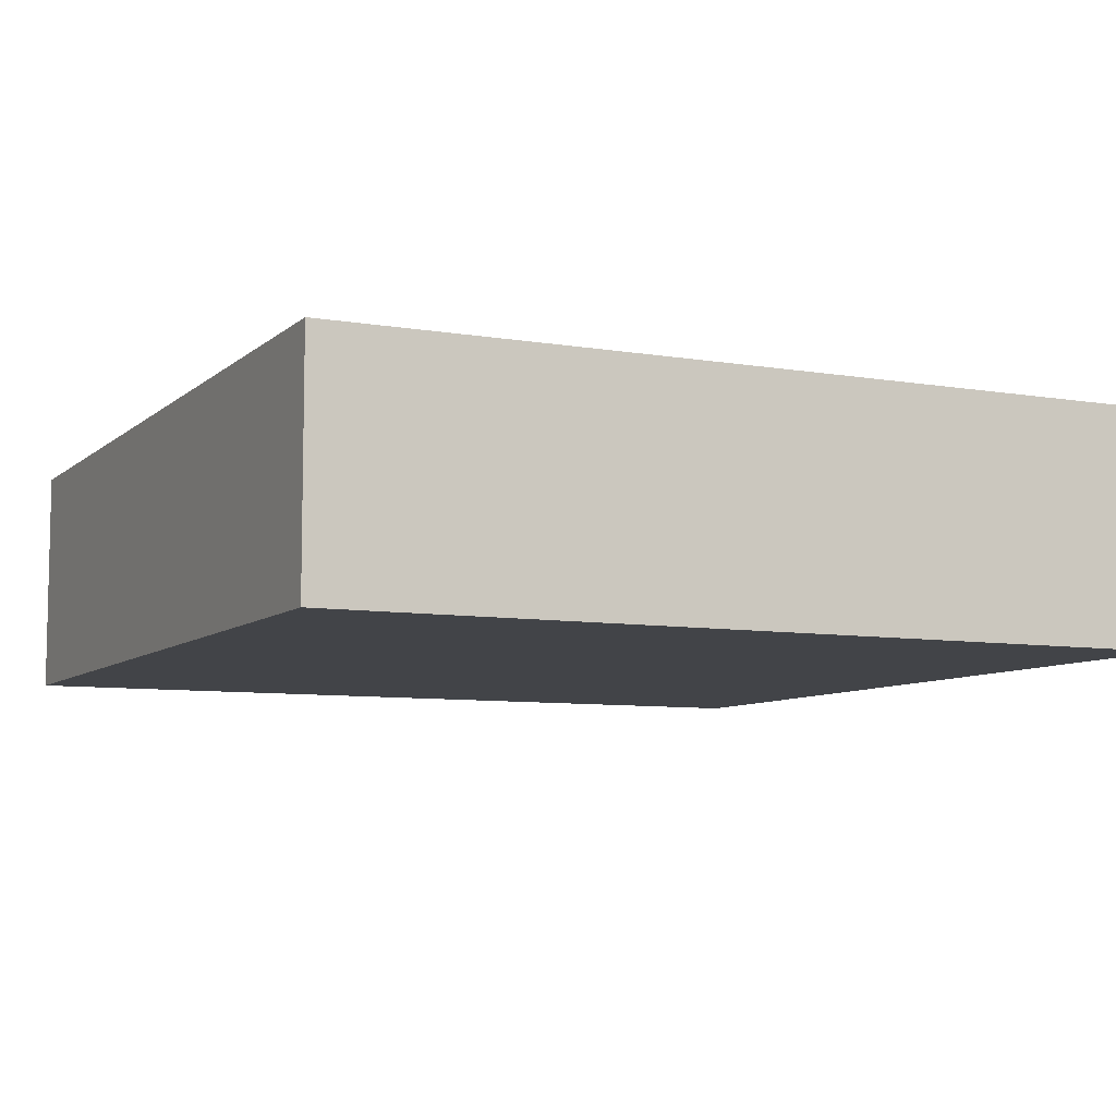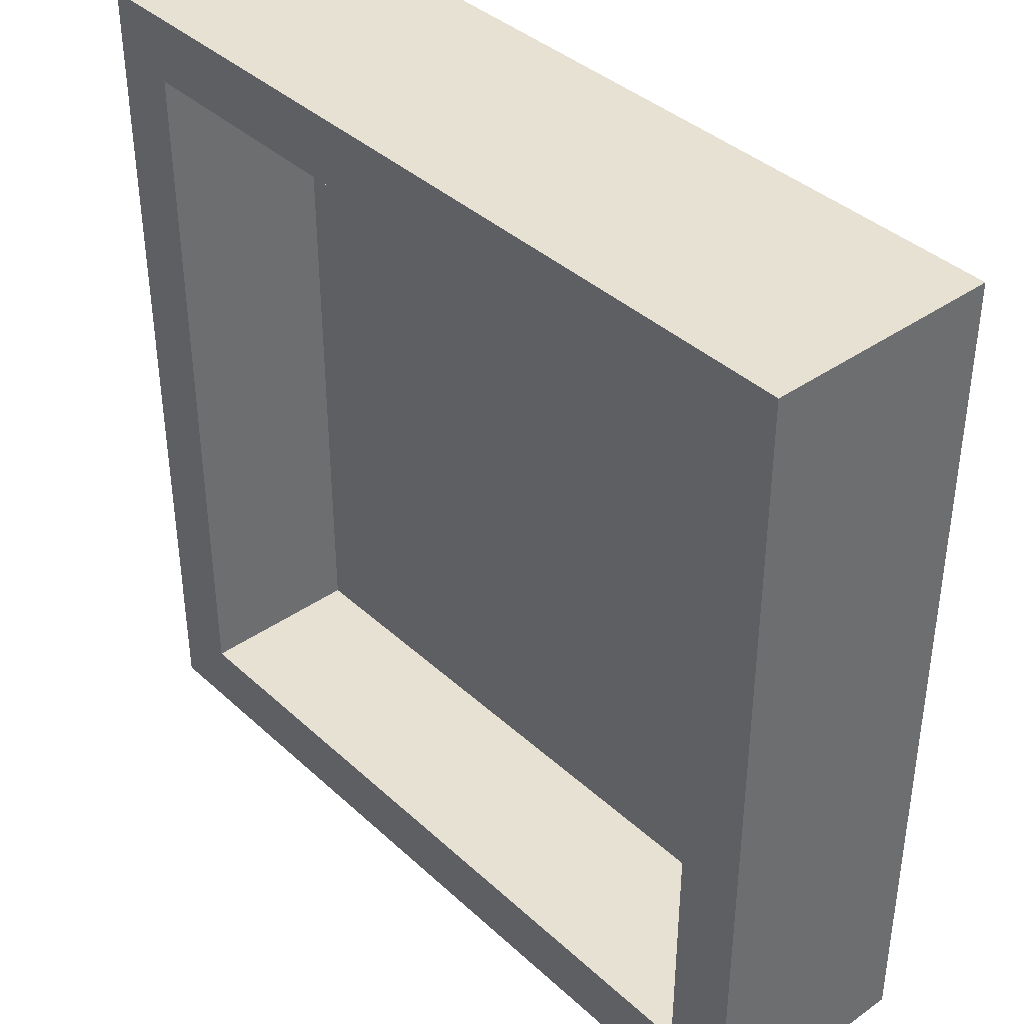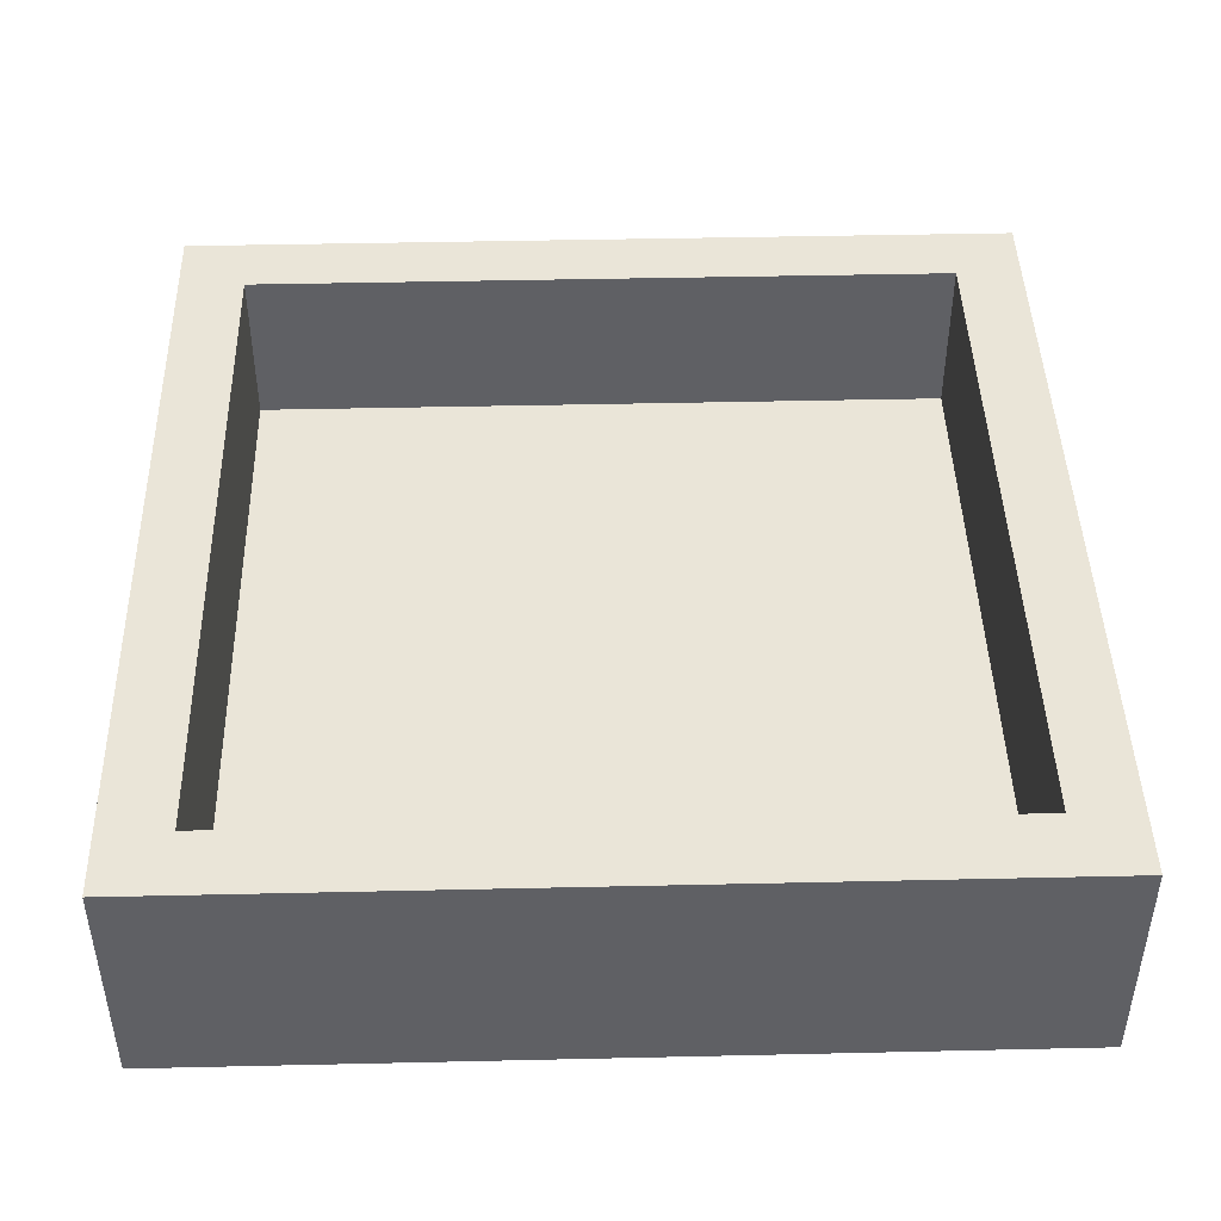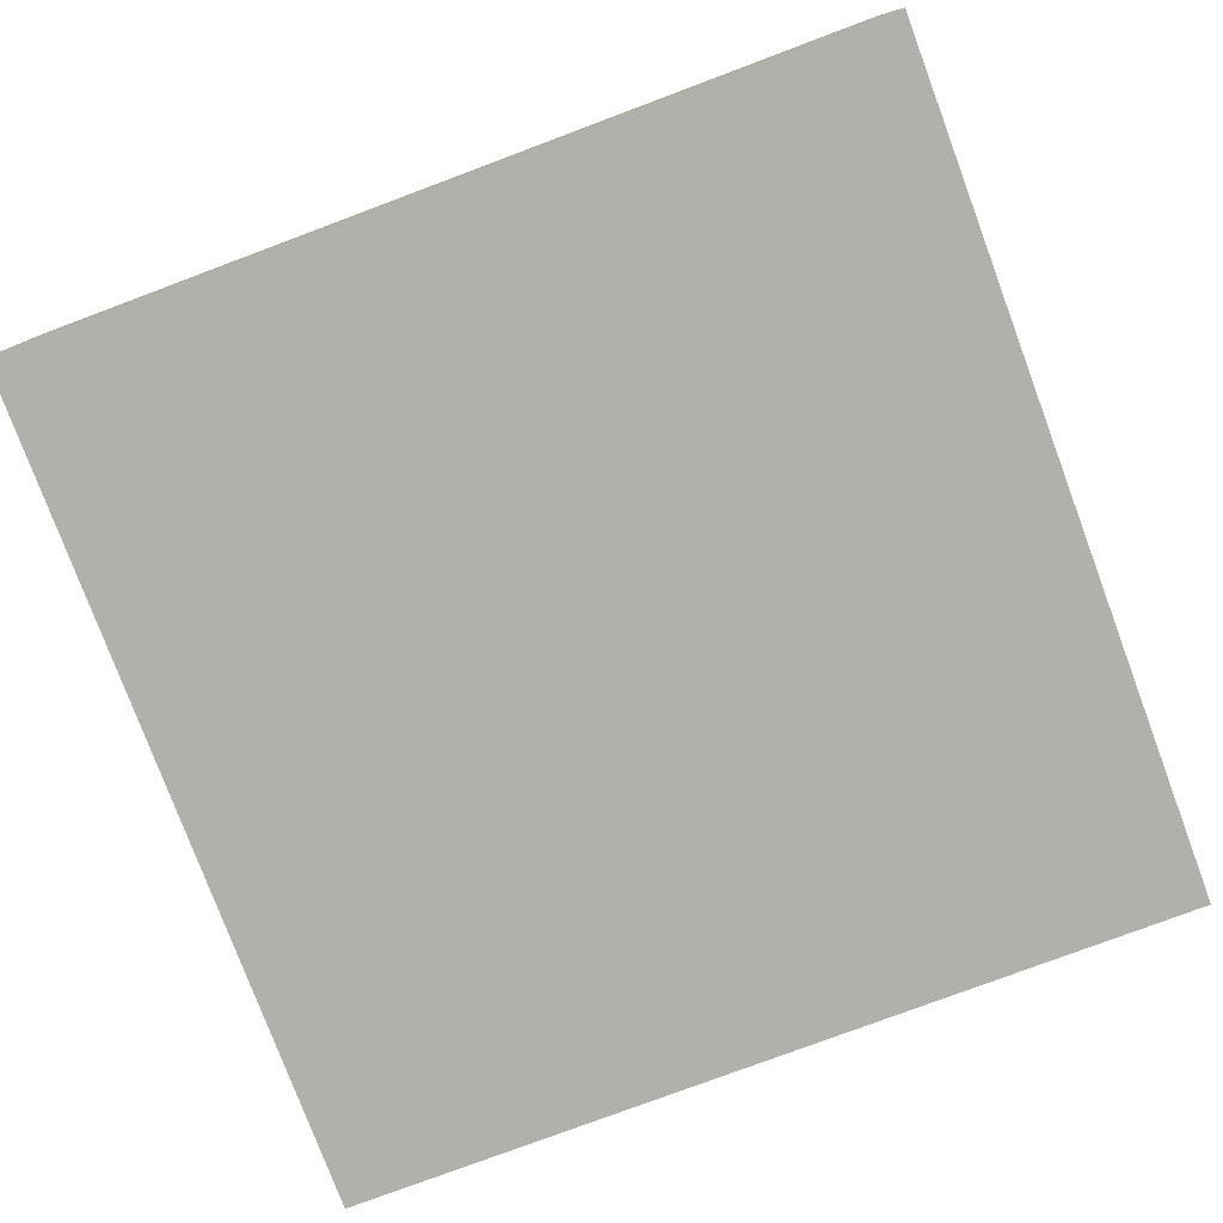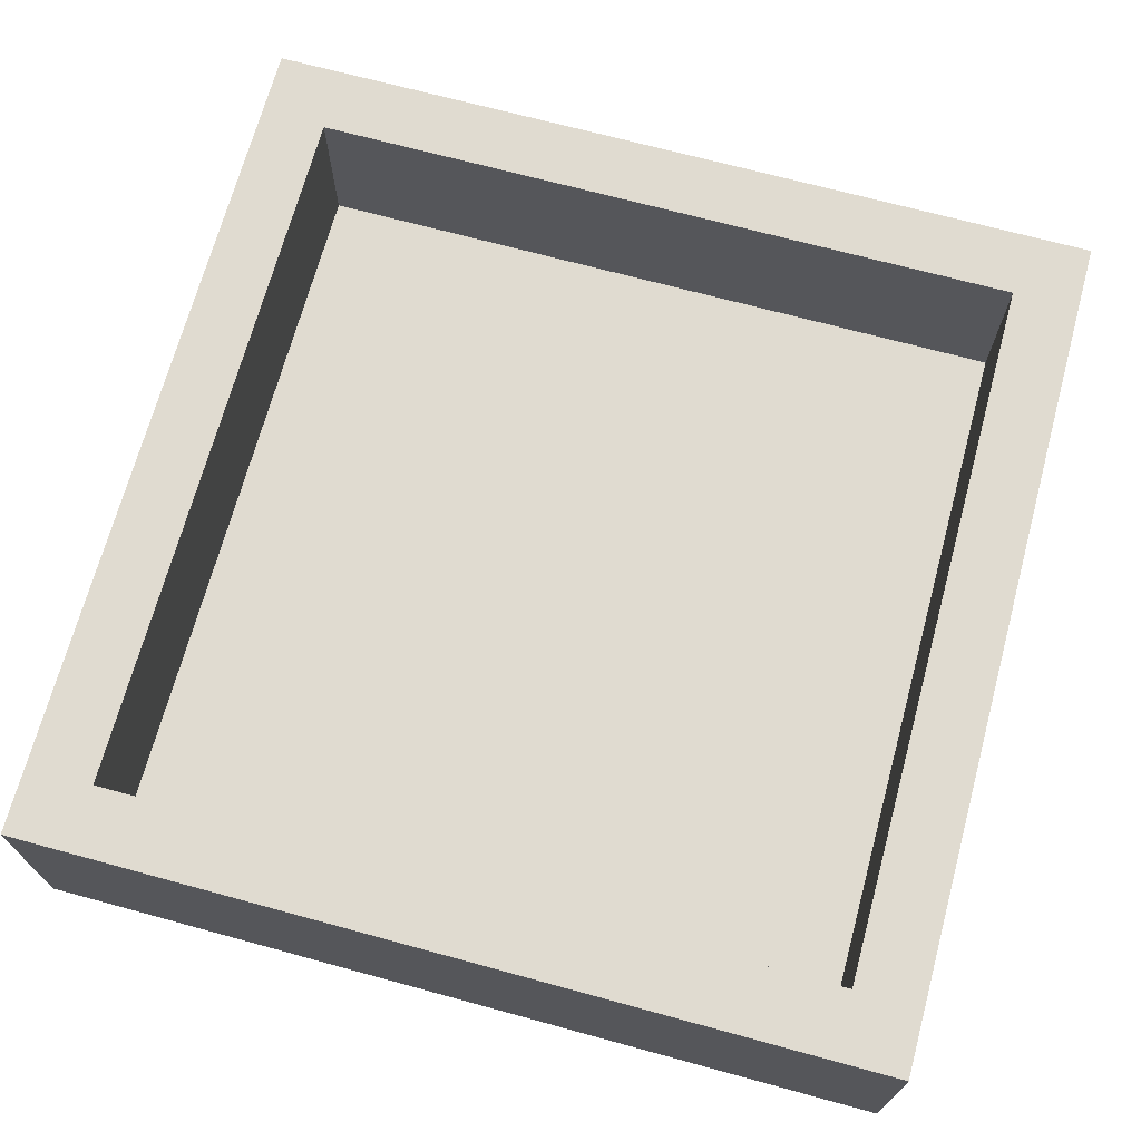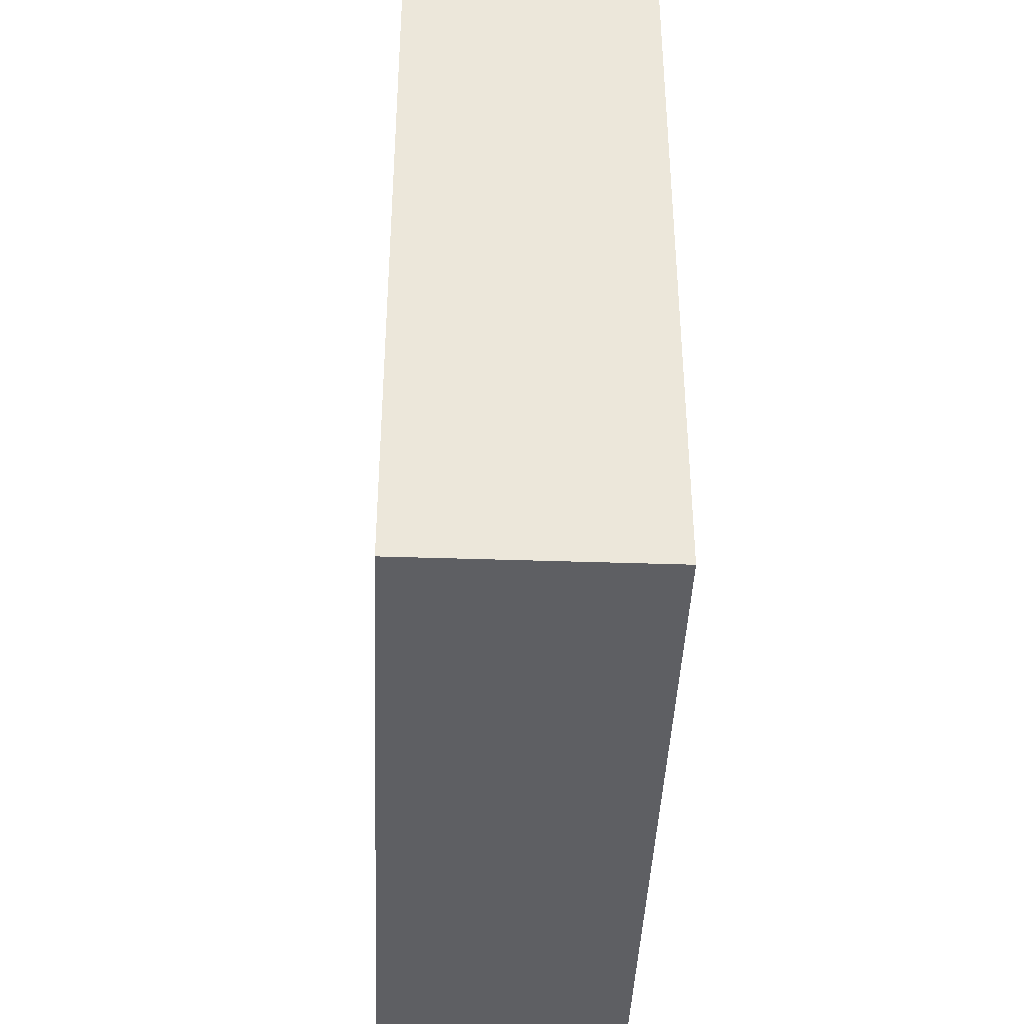
<metadata>
{"format":"obj","ext":"obj","renderer":"f3d","projection":"perspective","resolution":1024,"background":"white","views":[{"elev":-7.7,"azim":-25.6,"up":"+Y"},{"elev":38.9,"azim":-131.3,"up":"+Z"},{"elev":44.7,"azim":178.5,"up":"+Y"},{"elev":-78.5,"azim":20.5,"up":"+Y"},{"elev":70.1,"azim":15.2,"up":"+Y"},{"elev":-41.7,"azim":87.7,"up":"+Z"}]}
</metadata>
<code>
o Cube
v 2.153 -0.5841 -2.153
v 2.153 -0.5841 2.153
v -2.153 -0.5841 2.153
v -2.153 -0.5841 -2.153
v 2.153 0.5841 -2.153
v 2.153 0.5841 2.153
v -2.153 0.5841 2.153
v -2.153 0.5841 -2.153
v 1.817 -0.2481 -1.817
v -1.817 -0.2481 -1.817
v -1.817 -0.2481 1.817
v 1.817 -0.2481 1.817
v 1.817 0.5841 1.817
v 1.817 0.5841 -1.817
v -1.817 0.5841 1.817
v -1.817 0.5841 -1.817
f 2 4 1
f 5 2 1
f 6 3 2
f 3 8 4
f 1 8 5
f 12 14 9
f 11 13 12
f 10 15 11
f 14 10 9
f 8 15 16
f 8 14 5
f 7 13 15
f 6 14 13
f 2 3 4
f 5 6 2
f 6 7 3
f 3 7 8
f 1 4 8
f 12 13 14
f 11 15 13
f 10 16 15
f 14 16 10
f 8 7 15
f 8 16 14
f 7 6 13
f 6 5 14
f 10 12 9
f 10 11 12

</code>
